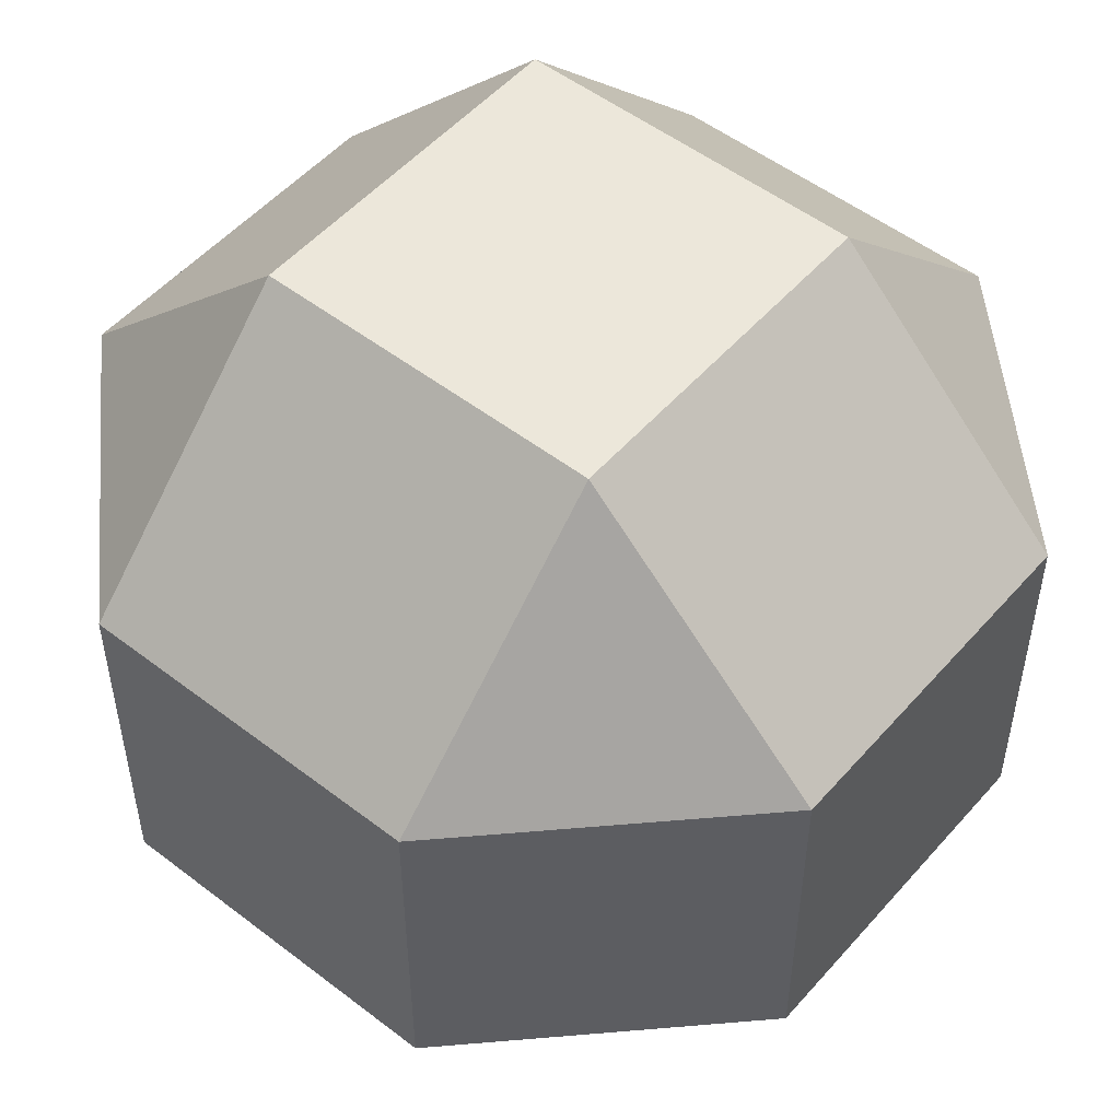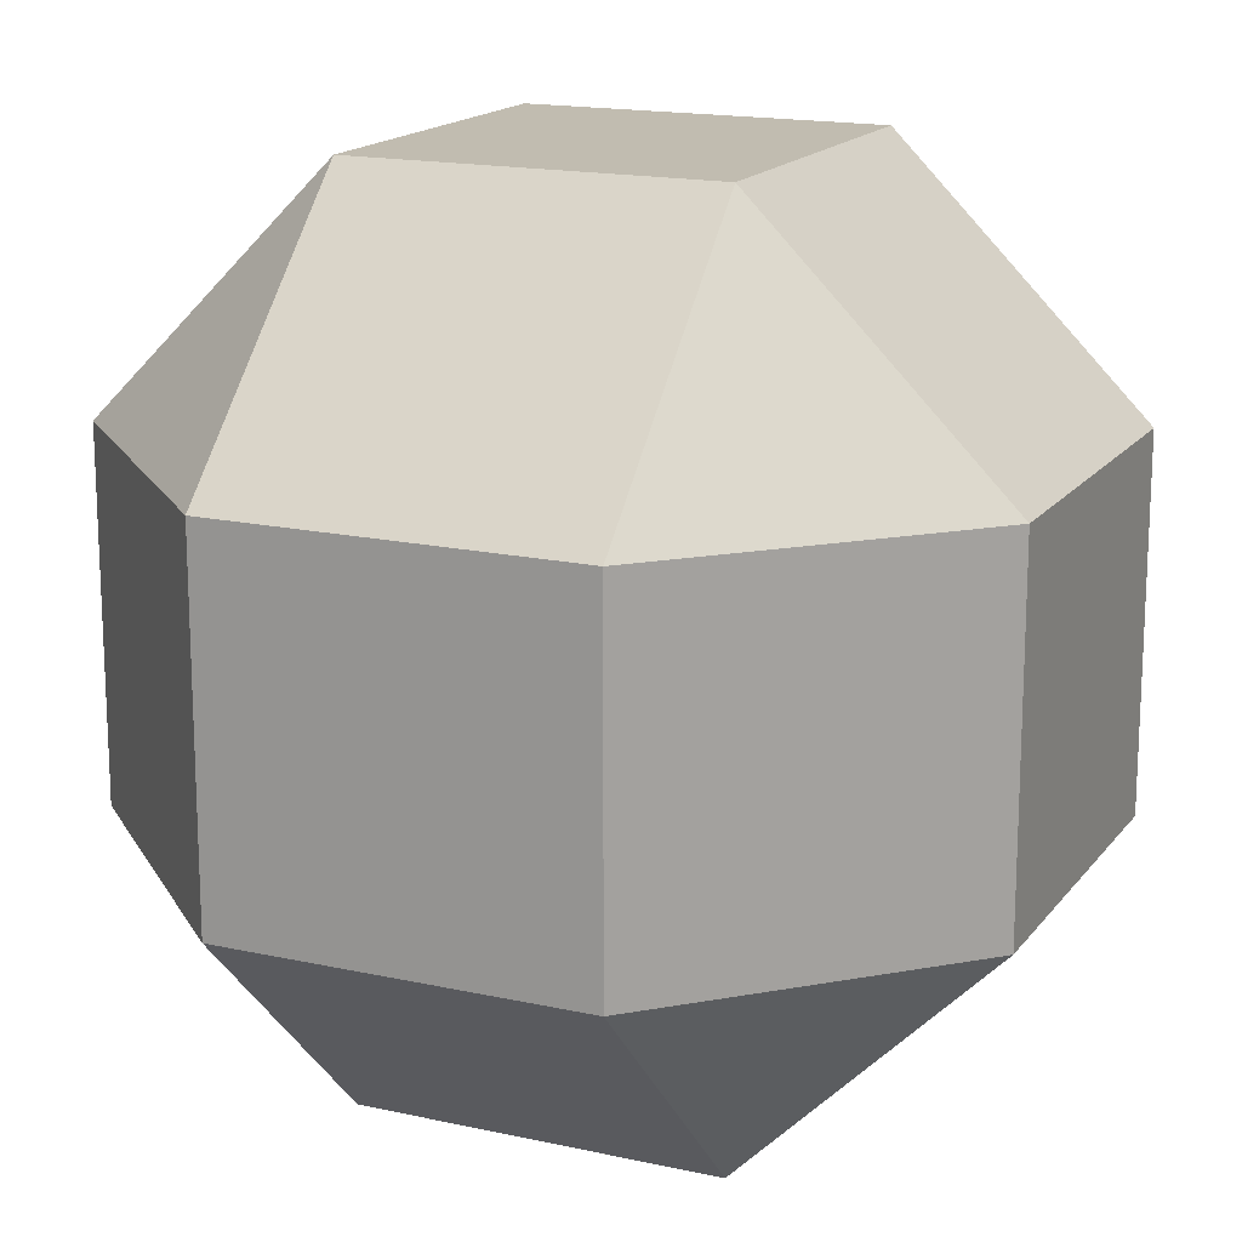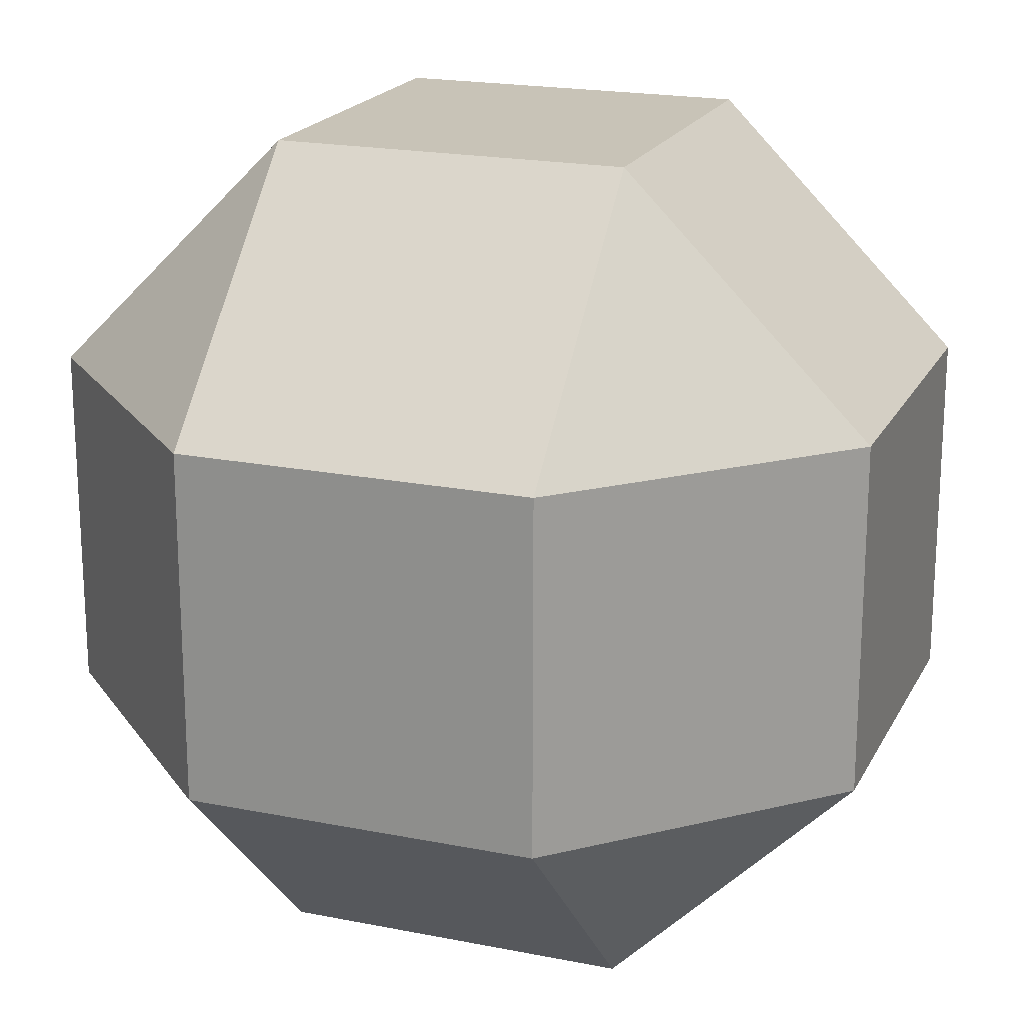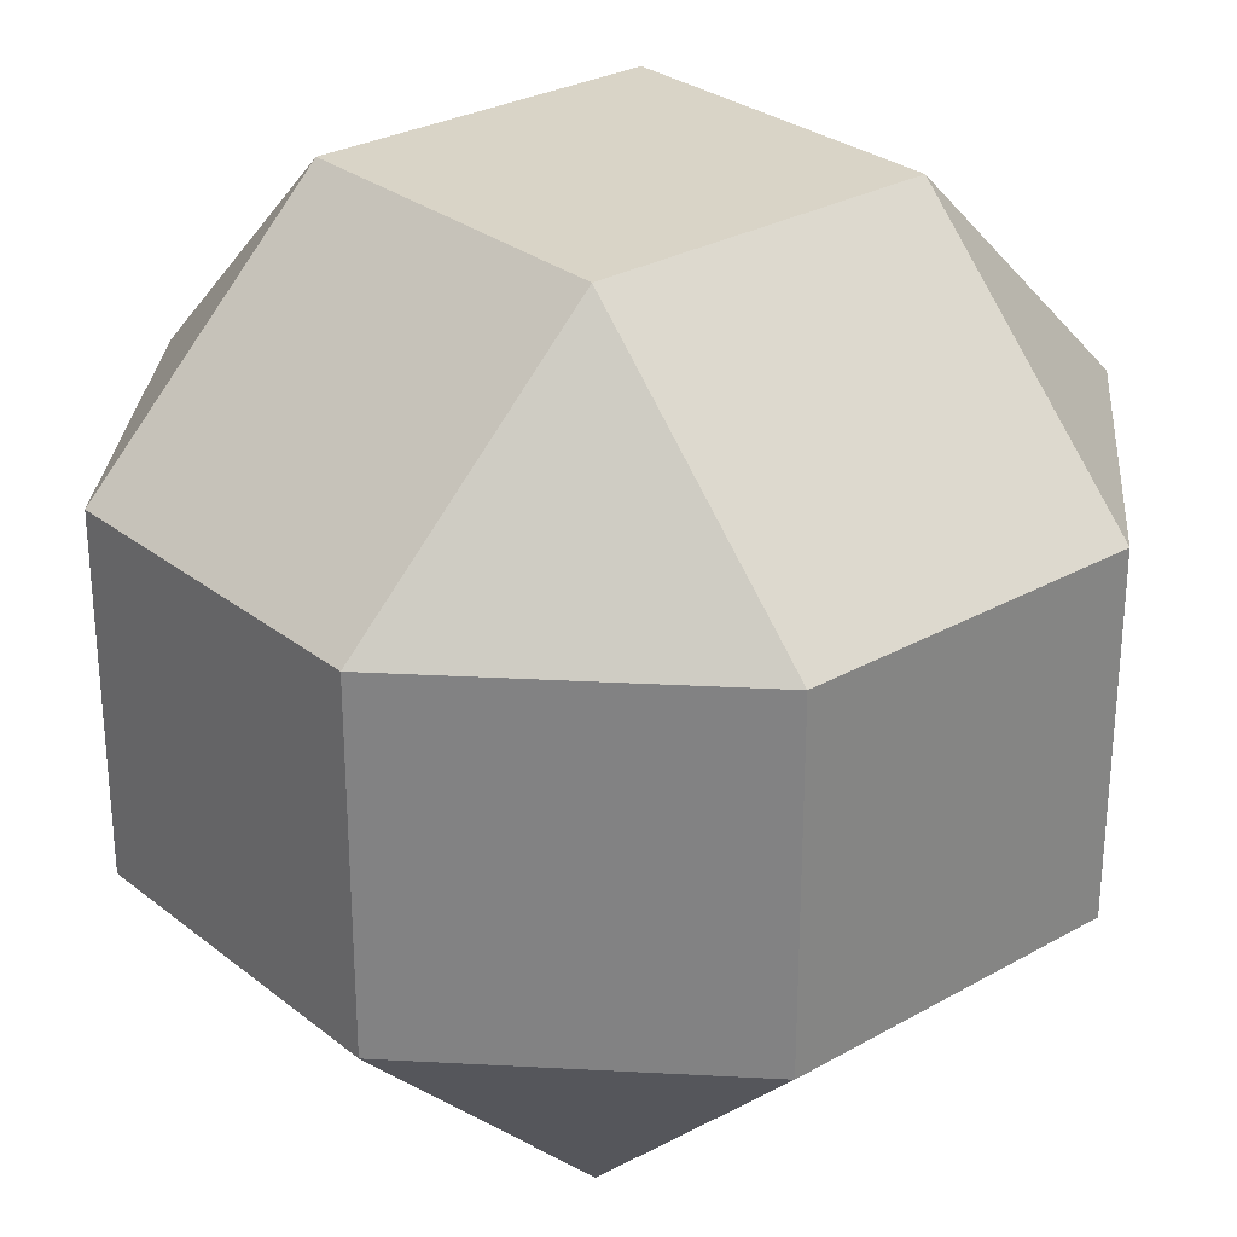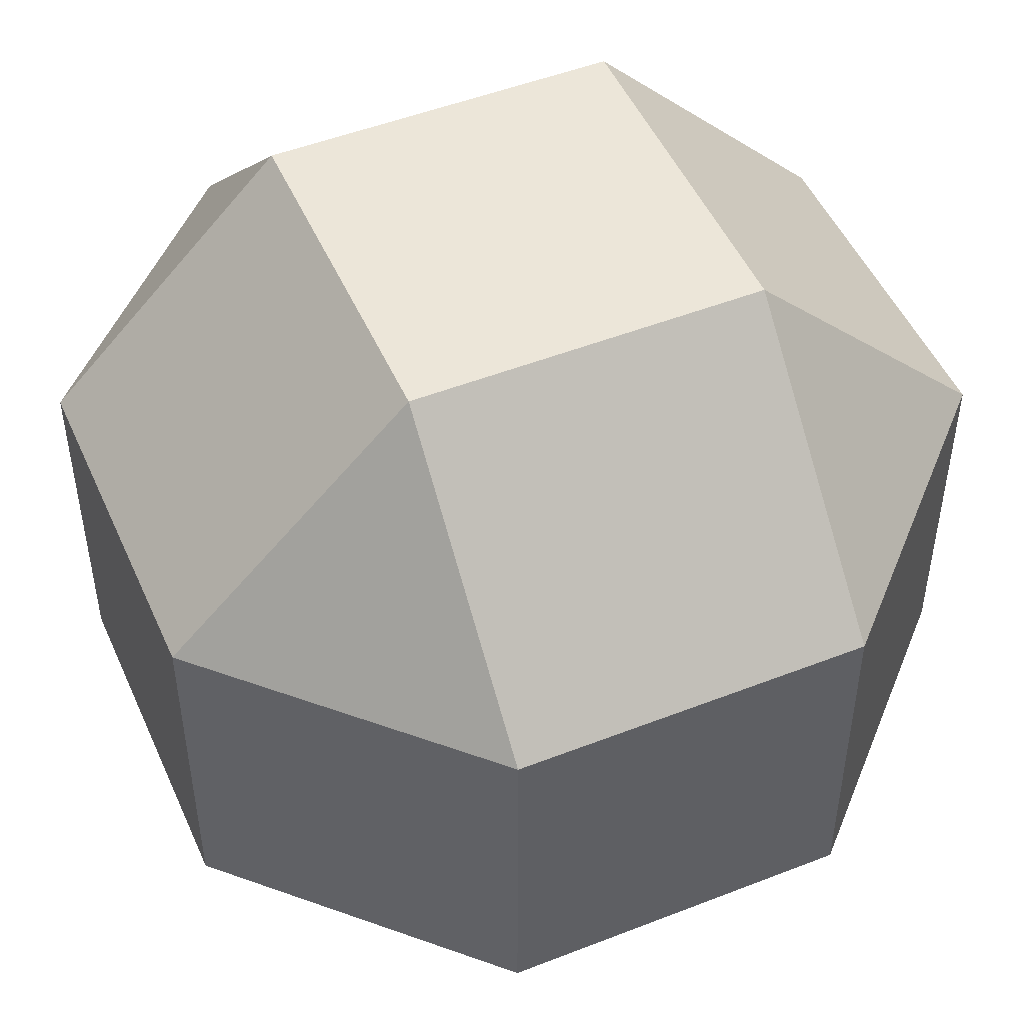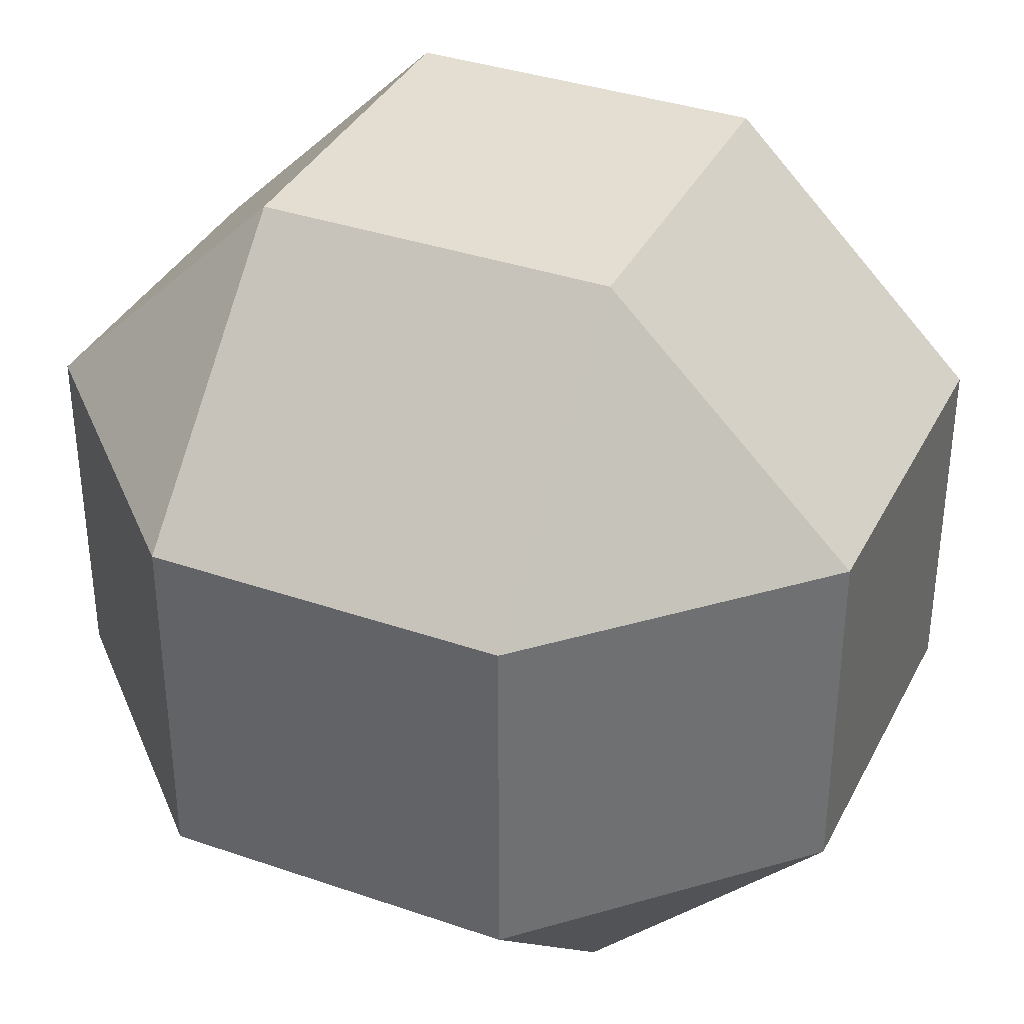
<metadata>
{"format":"obj","ext":"obj","renderer":"f3d","projection":"perspective","resolution":1024,"background":"white","views":[{"elev":51.8,"azim":39.8,"up":"+Z"},{"elev":16.5,"azim":-155.6,"up":"+Y"},{"elev":19.7,"azim":-159.6,"up":"+Y"},{"elev":28.5,"azim":-130.4,"up":"+Y"},{"elev":49.4,"azim":66.6,"up":"+Z"},{"elev":36.2,"azim":-155.7,"up":"+Z"}]}
</metadata>
<code>
v -0.3597 -0.3603 0.8605
v 0.361 -0.3598 0.8601
v -0.8601 -0.3607 0.3604
v 0.3608 -0.8602 0.3601
v 0.3605 0.3605 0.86
v 0.8603 0.3606 0.3599
v -0.3604 0.3599 0.8603
v -0.3606 0.8601 0.3605
v 0.86 0.3607 -0.3604
v 0.8605 -0.3602 0.3603
v 0.8602 -0.3602 -0.3605
v 0.3607 -0.86 -0.3607
v 0.3598 0.3605 -0.8604
v -0.3607 0.8601 -0.3602
v 0.3604 0.8603 0.3605
v 0.3603 0.8603 -0.3607
v -0.361 0.3604 -0.86
v -0.8602 -0.3607 -0.3601
v -0.8603 0.3601 0.3606
v -0.8604 0.3601 -0.3602
v -0.3606 -0.3605 -0.86
v -0.3601 -0.8604 0.3606
v -0.3604 -0.8602 -0.3603
v 0.36 -0.3603 -0.8605
f 18 21 23
f 3 18 23 22
f 3 19 20 18
f 17 21 18 20
f 1 3 22
f 12 23 21 24
f 4 22 23 12
f 7 19 3 1
f 14 17 20
f 17 13 24 21
f 1 22 4 2
f 8 14 20 19
f 11 12 24
f 7 8 19
f 4 12 11 10
f 13 17 14 16
f 1 2 5 7
f 2 4 10
f 11 24 13 9
f 8 15 16 14
f 5 15 8 7
f 9 13 16
f 2 10 6 5
f 6 10 11 9
f 6 9 16 15
f 5 6 15

</code>
